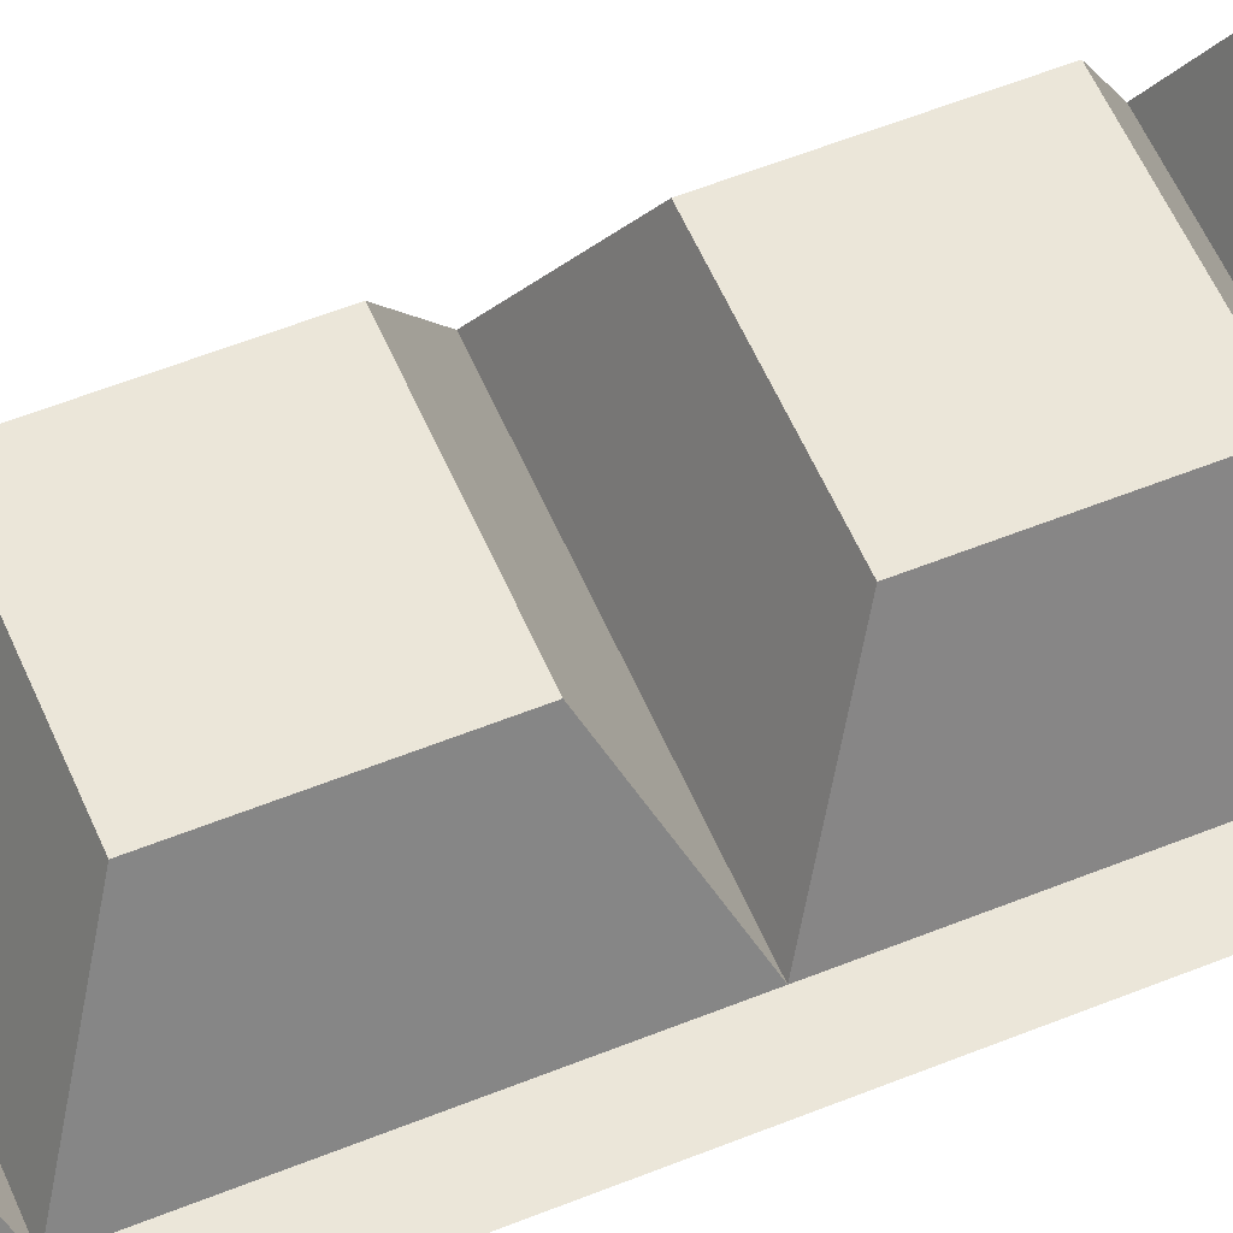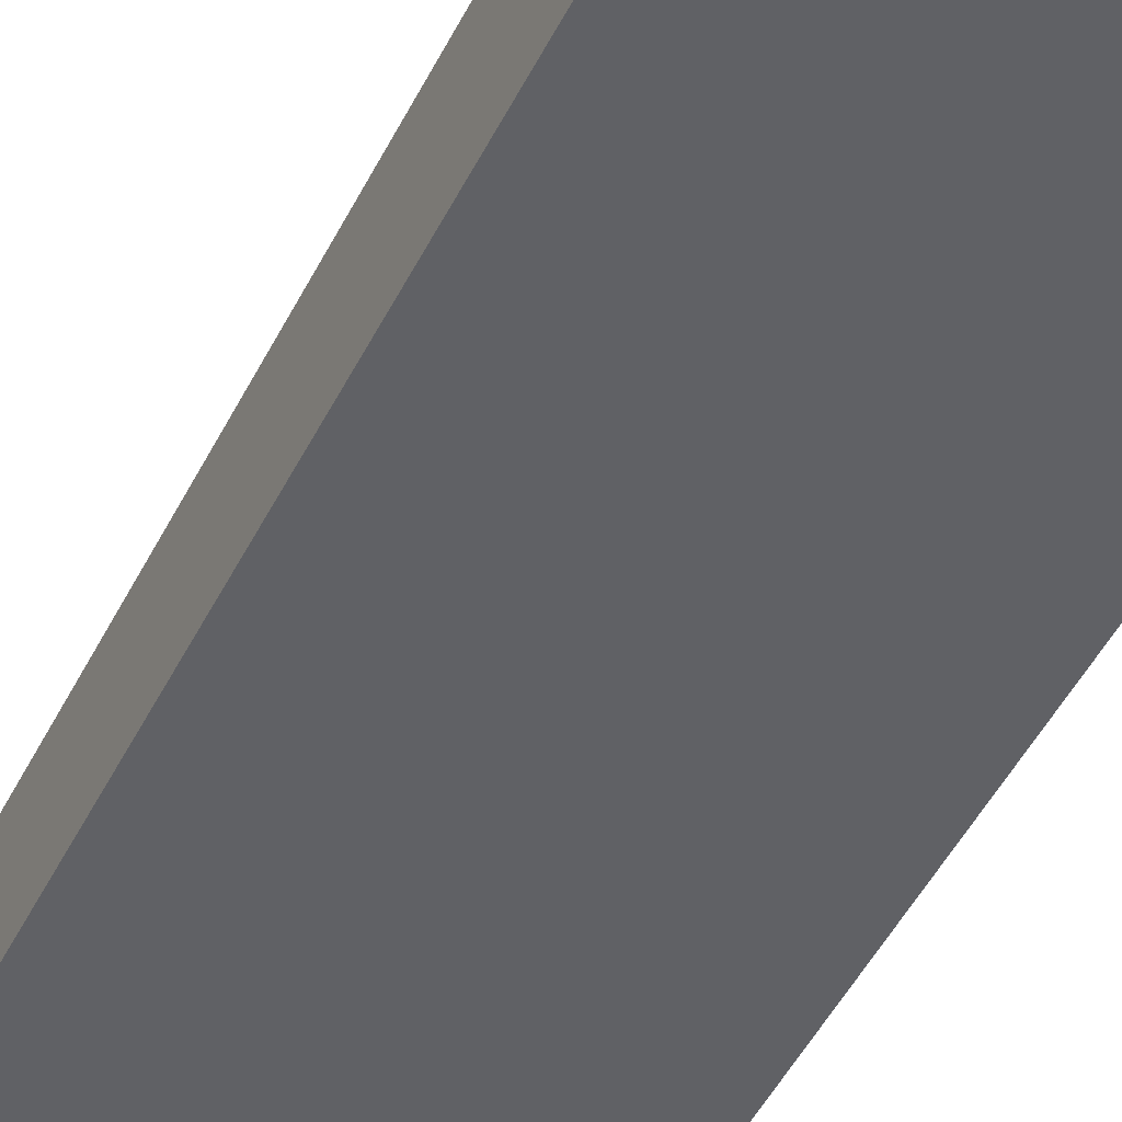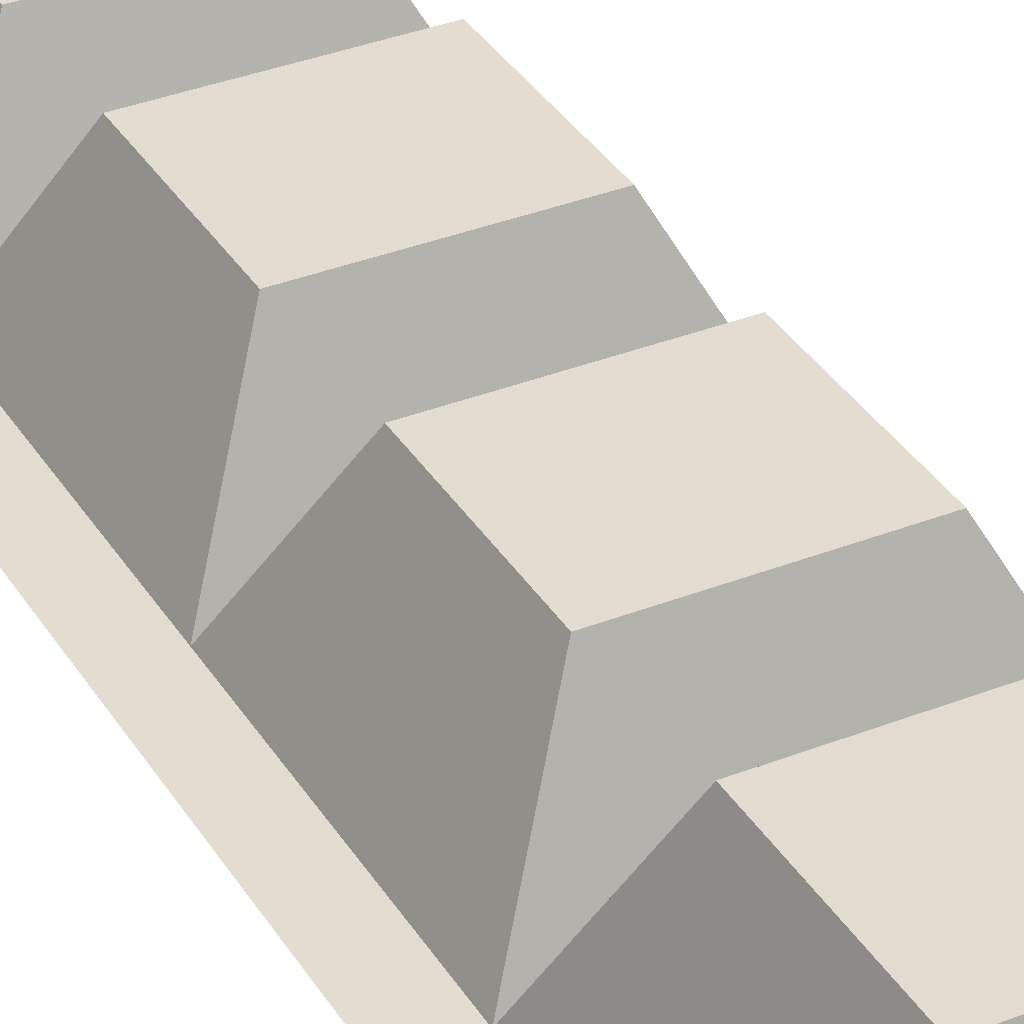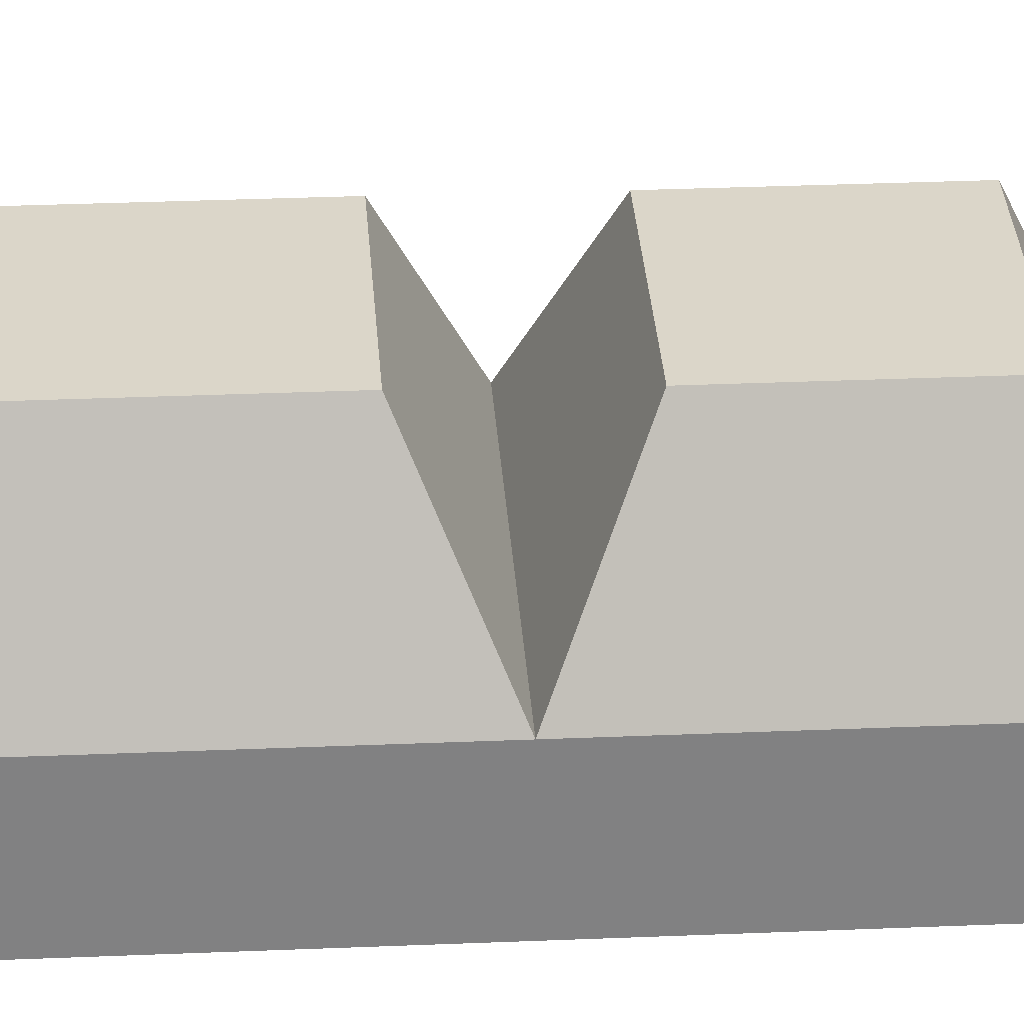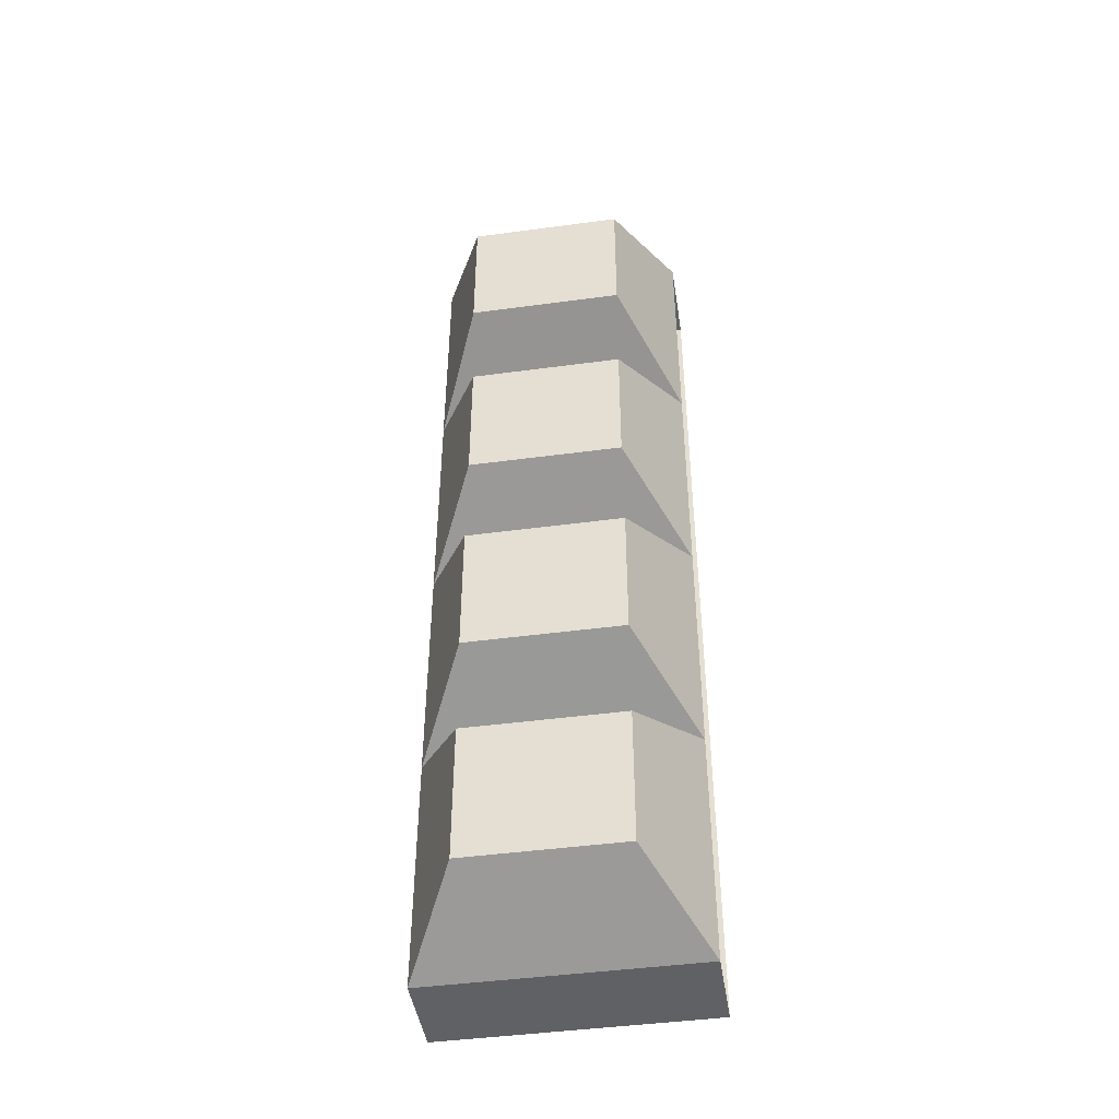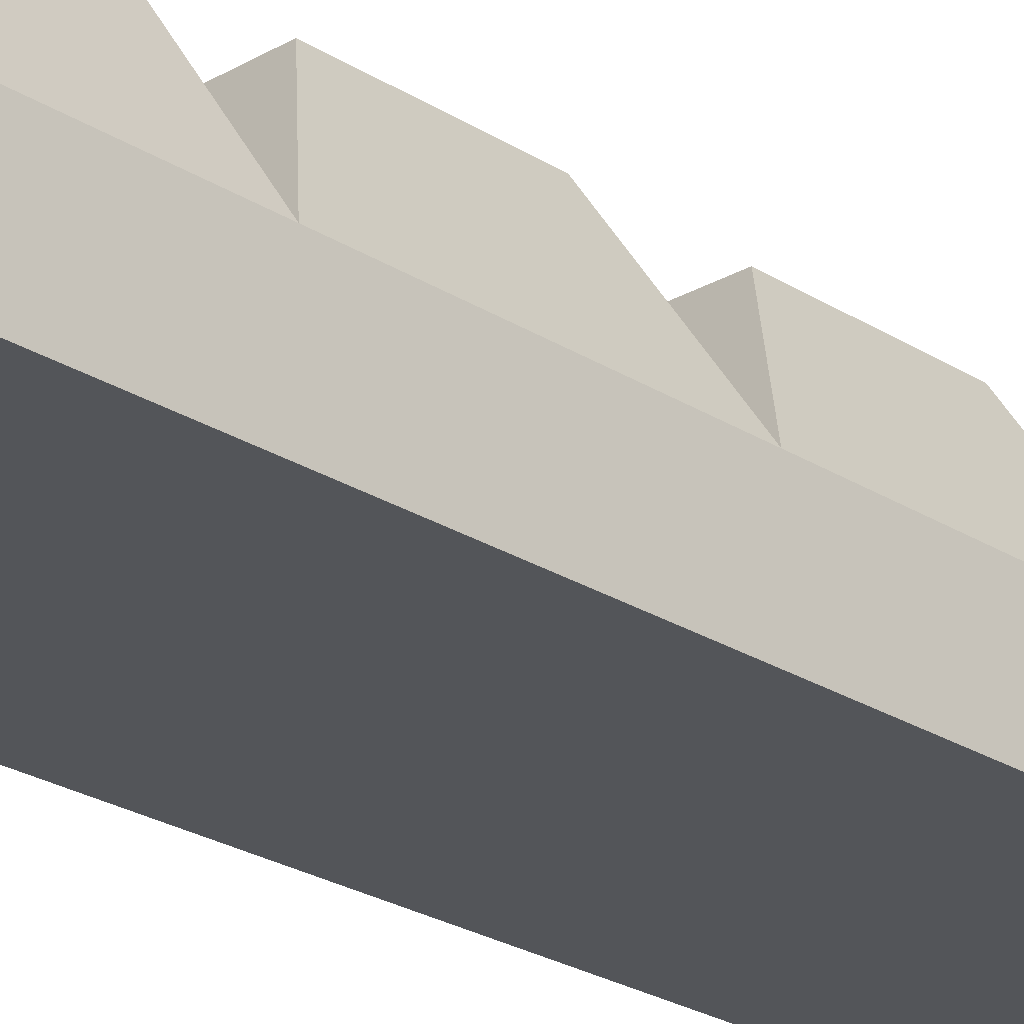
<metadata>
{"format":"obj","ext":"obj","renderer":"f3d","projection":"perspective","resolution":1024,"background":"white","views":[{"elev":56.4,"azim":67.1,"up":"+Z"},{"elev":-47.2,"azim":-25.4,"up":"+Z"},{"elev":35.3,"azim":152.4,"up":"+Z"},{"elev":29.8,"azim":-93.6,"up":"+Z"},{"elev":-45.4,"azim":8.8,"up":"+Y"},{"elev":-24.4,"azim":-136.3,"up":"+Z"}]}
</metadata>
<code>
v 0.2094 0.007771 0.07665
v 0.2094 0.4348 0.07665
v 0.2094 0.8619 0.07665
v 0.2094 1.289 0.07665
v 0.2094 1.716 0.07665
v -0.2637 0.007771 0.07665
v -0.2637 0.4348 0.07665
v -0.2637 0.8619 0.07665
v -0.2637 1.289 0.07665
v -0.2637 1.716 0.07665
v -0.2637 0.007771 -0.07665
v -0.2637 0.4348 -0.07665
v -0.2637 0.8619 -0.07665
v -0.2637 1.289 -0.07665
v -0.2637 1.716 -0.07665
v 0.2094 0.007771 -0.07665
v 0.2094 0.4348 -0.07665
v 0.2094 0.8619 -0.07665
v 0.2094 1.289 -0.07665
v 0.2094 1.716 -0.07665
v 0.111 0.09663 0.2685
v 0.111 0.346 0.2685
v -0.1653 0.346 0.2685
v -0.1653 0.09663 0.2685
v 0.1114 0.5233 0.2737
v 0.1114 0.7734 0.2737
v -0.1657 0.7734 0.2737
v -0.1657 0.5233 0.2737
v 0.1096 0.952 0.276
v 0.1096 1.199 0.276
v -0.1639 1.199 0.276
v -0.1639 0.952 0.276
v 0.1121 1.377 0.2894
v 0.1121 1.628 0.2894
v -0.1664 1.628 0.2894
v -0.1664 1.377 0.2894
v 0.2094 0.007771 0.07665
v 0.2094 0.007771 0.07665
v 0.2094 0.007771 0.07665
v 0.2094 0.007771 0.07665
v 0.2094 0.4348 0.07665
v 0.2094 0.4348 0.07665
v 0.2094 0.4348 0.07665
v 0.2094 0.4348 0.07665
v 0.2094 0.4348 0.07665
v 0.2094 0.8619 0.07665
v 0.2094 0.8619 0.07665
v 0.2094 0.8619 0.07665
v 0.2094 0.8619 0.07665
v 0.2094 0.8619 0.07665
v 0.2094 1.289 0.07665
v 0.2094 1.289 0.07665
v 0.2094 1.289 0.07665
v 0.2094 1.289 0.07665
v 0.2094 1.289 0.07665
v 0.2094 1.716 0.07665
v 0.2094 1.716 0.07665
v 0.2094 1.716 0.07665
v -0.2637 0.007771 0.07665
v -0.2637 0.007771 0.07665
v -0.2637 0.007771 0.07665
v -0.2637 0.007771 0.07665
v -0.2637 0.4348 0.07665
v -0.2637 0.4348 0.07665
v -0.2637 0.4348 0.07665
v -0.2637 0.4348 0.07665
v -0.2637 0.4348 0.07665
v -0.2637 0.4348 0.07665
v -0.2637 0.4348 0.07665
v -0.2637 0.4348 0.07665
v -0.2637 0.8619 0.07665
v -0.2637 0.8619 0.07665
v -0.2637 0.8619 0.07665
v -0.2637 0.8619 0.07665
v -0.2637 0.8619 0.07665
v -0.2637 0.8619 0.07665
v -0.2637 0.8619 0.07665
v -0.2637 0.8619 0.07665
v -0.2637 1.289 0.07665
v -0.2637 1.289 0.07665
v -0.2637 1.289 0.07665
v -0.2637 1.289 0.07665
v -0.2637 1.289 0.07665
v -0.2637 1.289 0.07665
v -0.2637 1.289 0.07665
v -0.2637 1.289 0.07665
v -0.2637 1.716 0.07665
v -0.2637 1.716 0.07665
v -0.2637 1.716 0.07665
v -0.2637 1.716 0.07665
v -0.2637 1.716 0.07665
v -0.2637 1.716 0.07665
v -0.2637 0.007771 -0.07665
v -0.2637 0.007771 -0.07665
v -0.2637 0.007771 -0.07665
v -0.2637 0.007771 -0.07665
v -0.2637 0.4348 -0.07665
v -0.2637 0.4348 -0.07665
v -0.2637 0.4348 -0.07665
v -0.2637 0.4348 -0.07665
v -0.2637 0.4348 -0.07665
v -0.2637 0.8619 -0.07665
v -0.2637 0.8619 -0.07665
v -0.2637 0.8619 -0.07665
v -0.2637 0.8619 -0.07665
v -0.2637 0.8619 -0.07665
v -0.2637 1.289 -0.07665
v -0.2637 1.289 -0.07665
v -0.2637 1.289 -0.07665
v -0.2637 1.289 -0.07665
v -0.2637 1.289 -0.07665
v -0.2637 1.716 -0.07665
v -0.2637 1.716 -0.07665
v -0.2637 1.716 -0.07665
v 0.2094 0.007771 -0.07665
v 0.2094 0.007771 -0.07665
v 0.2094 0.4348 -0.07665
v 0.2094 0.4348 -0.07665
v 0.2094 0.8619 -0.07665
v 0.2094 0.8619 -0.07665
v 0.2094 1.289 -0.07665
v 0.2094 1.289 -0.07665
v 0.2094 1.716 -0.07665
v 0.2094 1.716 -0.07665
v 0.111 0.09663 0.2685
v 0.111 0.09663 0.2685
v 0.111 0.09663 0.2685
v 0.111 0.346 0.2685
v 0.111 0.346 0.2685
v 0.111 0.346 0.2685
v 0.111 0.346 0.2685
v -0.1653 0.346 0.2685
v -0.1653 0.346 0.2685
v -0.1653 0.346 0.2685
v -0.1653 0.09663 0.2685
v -0.1653 0.09663 0.2685
v -0.1653 0.09663 0.2685
v -0.1653 0.09663 0.2685
v 0.1114 0.5233 0.2737
v 0.1114 0.5233 0.2737
v 0.1114 0.5233 0.2737
v 0.1114 0.7734 0.2737
v 0.1114 0.7734 0.2737
v 0.1114 0.7734 0.2737
v 0.1114 0.7734 0.2737
v -0.1657 0.7734 0.2737
v -0.1657 0.7734 0.2737
v -0.1657 0.7734 0.2737
v -0.1657 0.5233 0.2737
v -0.1657 0.5233 0.2737
v -0.1657 0.5233 0.2737
v -0.1657 0.5233 0.2737
v 0.1096 0.952 0.276
v 0.1096 0.952 0.276
v 0.1096 0.952 0.276
v 0.1096 1.199 0.276
v 0.1096 1.199 0.276
v 0.1096 1.199 0.276
v 0.1096 1.199 0.276
v -0.1639 1.199 0.276
v -0.1639 1.199 0.276
v -0.1639 1.199 0.276
v -0.1639 0.952 0.276
v -0.1639 0.952 0.276
v -0.1639 0.952 0.276
v -0.1639 0.952 0.276
v 0.1121 1.377 0.2894
v 0.1121 1.377 0.2894
v 0.1121 1.377 0.2894
v 0.1121 1.628 0.2894
v 0.1121 1.628 0.2894
v 0.1121 1.628 0.2894
v 0.1121 1.628 0.2894
v -0.1664 1.628 0.2894
v -0.1664 1.628 0.2894
v -0.1664 1.628 0.2894
v -0.1664 1.377 0.2894
v -0.1664 1.377 0.2894
v -0.1664 1.377 0.2894
v -0.1664 1.377 0.2894
f 126 130 136
f 137 129 133
f 140 144 150
f 151 143 147
f 154 158 164
f 165 157 161
f 168 172 178
f 179 171 175
f 60 66 94
f 95 65 98
f 64 74 99
f 100 73 103
f 72 82 104
f 105 81 108
f 80 91 109
f 110 90 113
f 96 12 115
f 116 97 17
f 101 13 117
f 118 102 18
f 106 14 119
f 120 107 19
f 111 15 121
f 122 112 20
f 5 124 88
f 89 123 114
f 16 40 11
f 93 39 61
f 1 45 21
f 125 44 131
f 43 69 22
f 128 68 134
f 67 6 23
f 132 59 138
f 62 38 24
f 135 37 127
f 2 50 25
f 139 49 145
f 48 77 26
f 142 76 148
f 75 7 27
f 146 63 152
f 70 42 28
f 149 41 141
f 3 55 29
f 153 54 159
f 53 85 30
f 156 84 162
f 83 8 31
f 160 71 166
f 78 47 32
f 163 46 155
f 4 58 33
f 167 57 173
f 56 10 34
f 170 87 176
f 92 9 35
f 174 79 180
f 86 52 36
f 177 51 169

</code>
